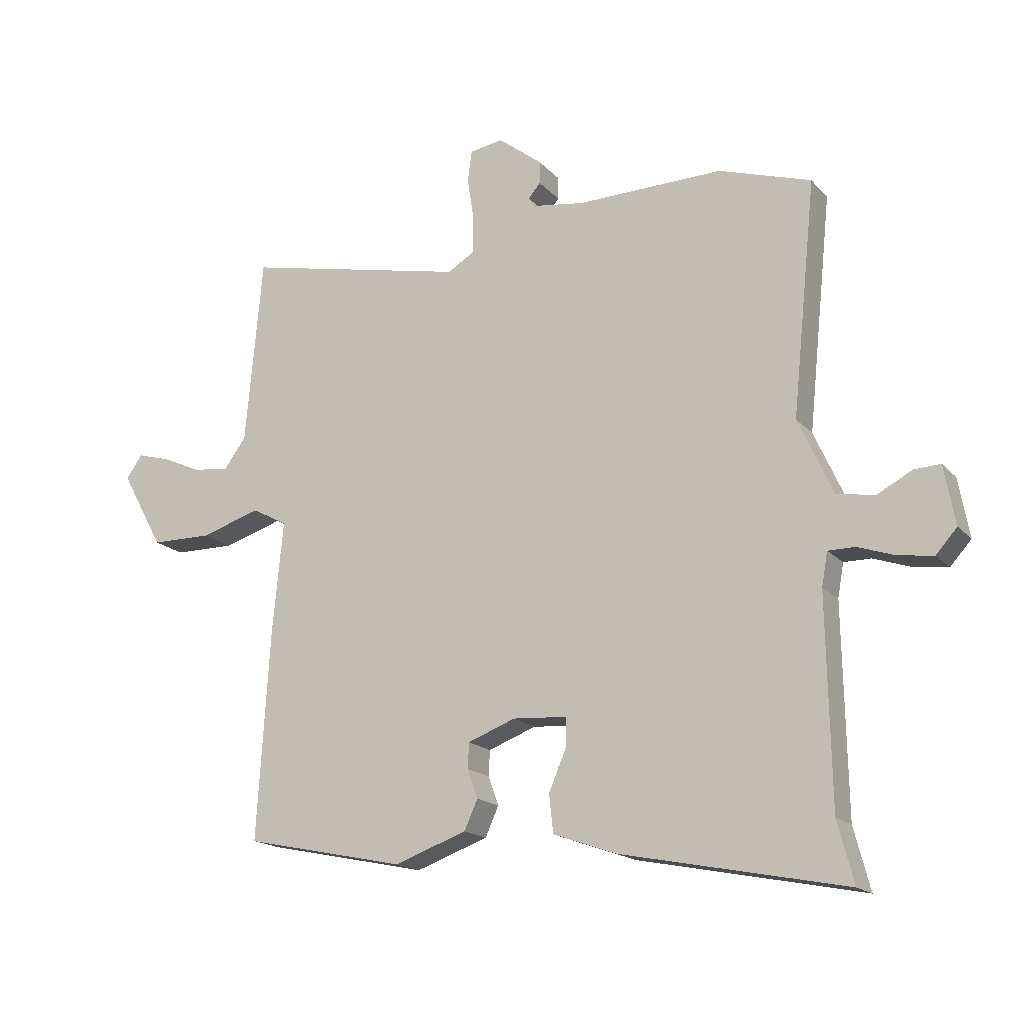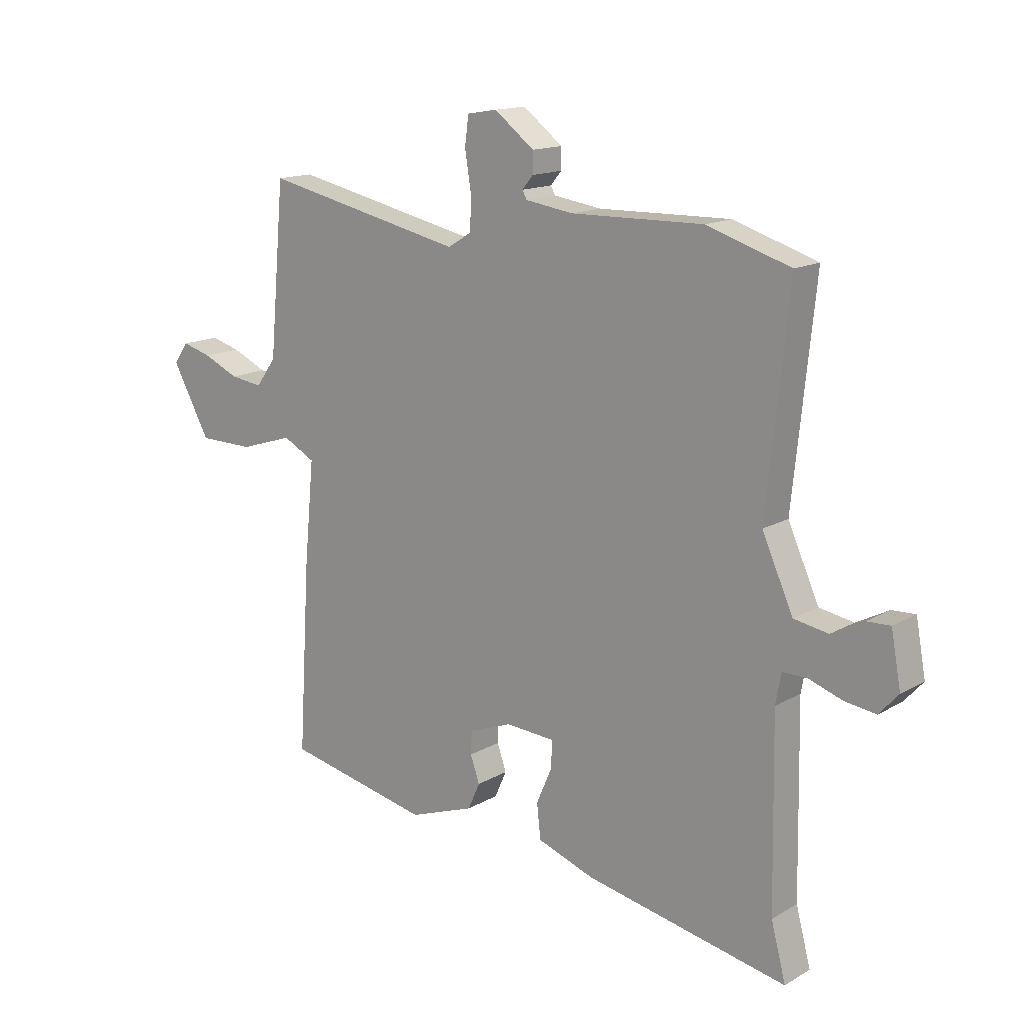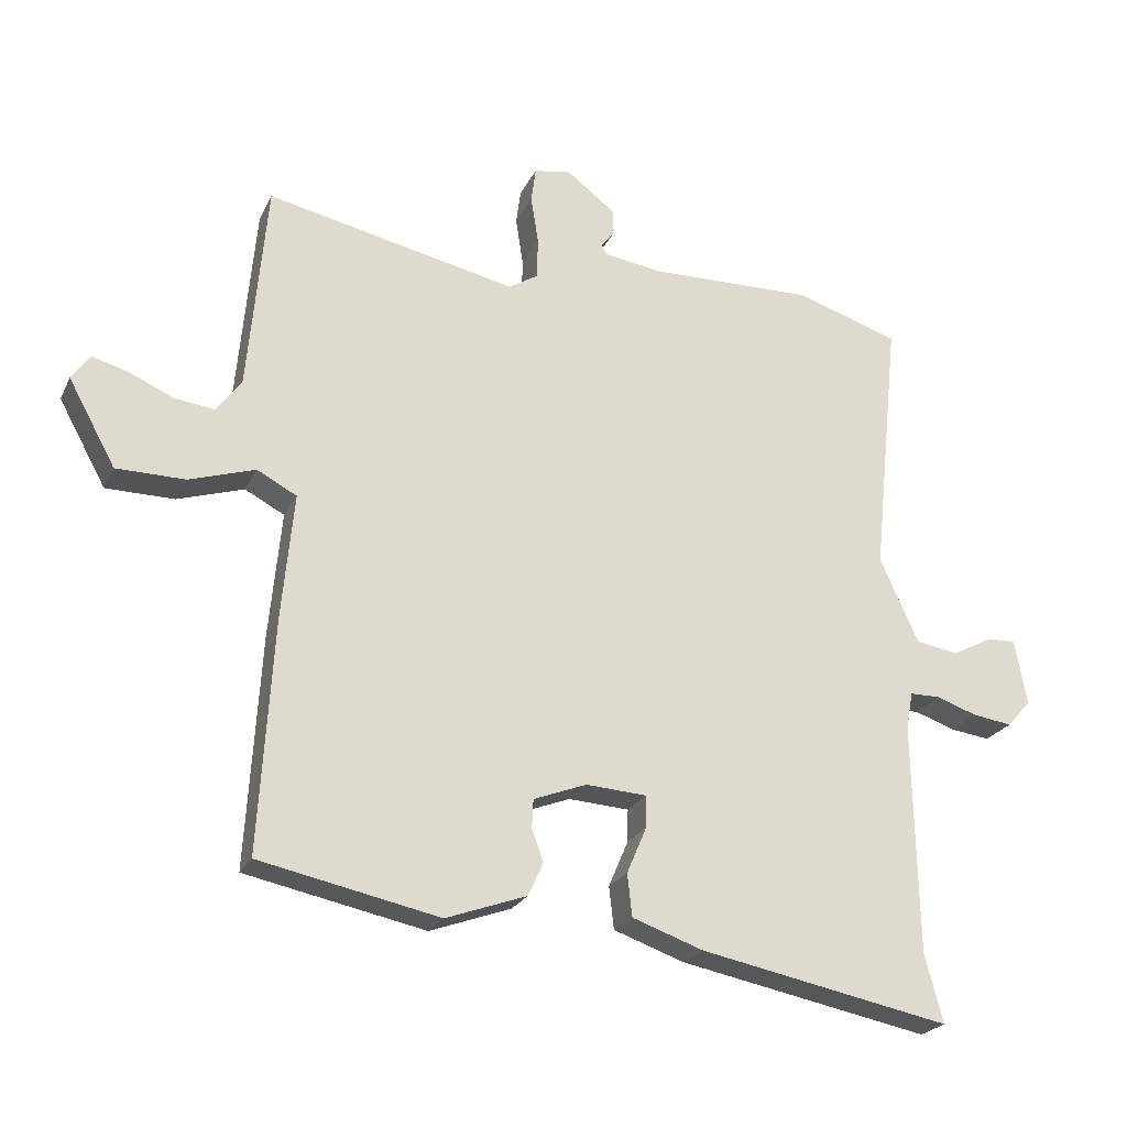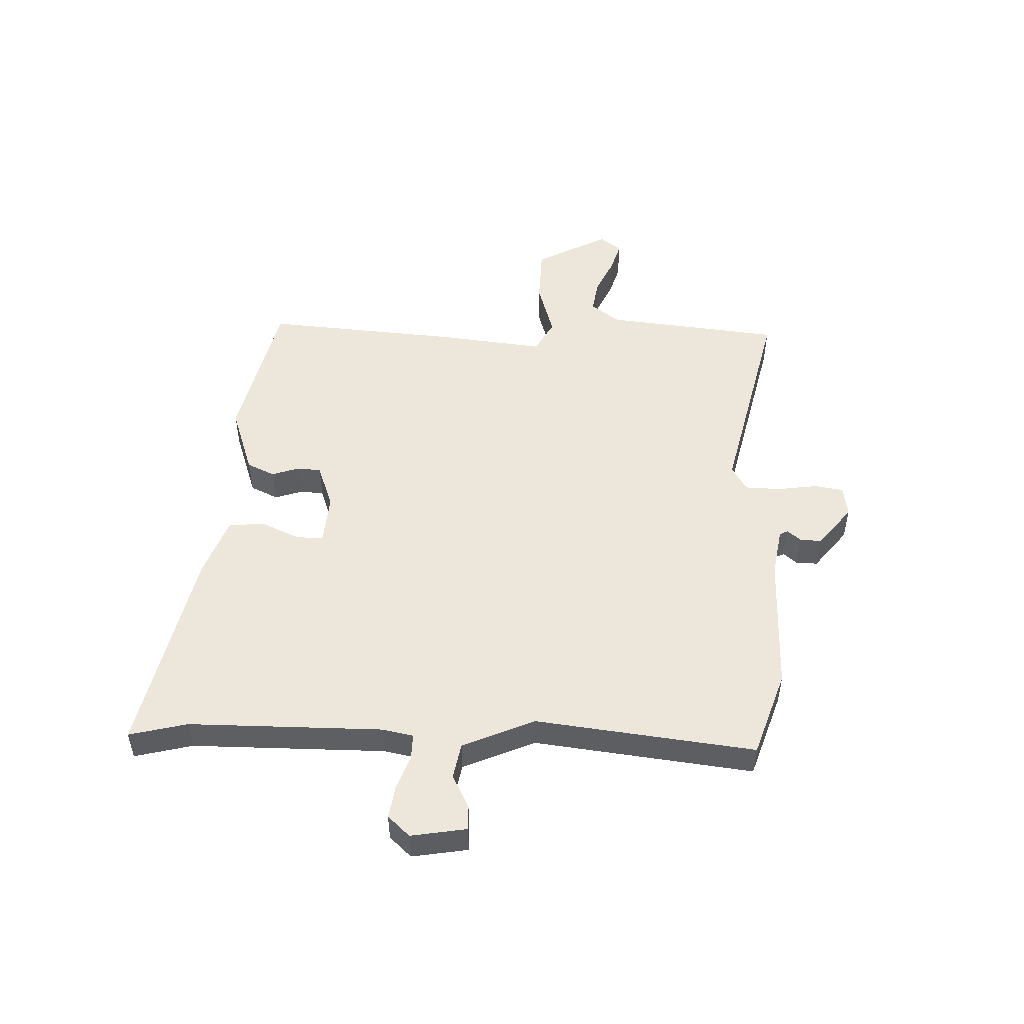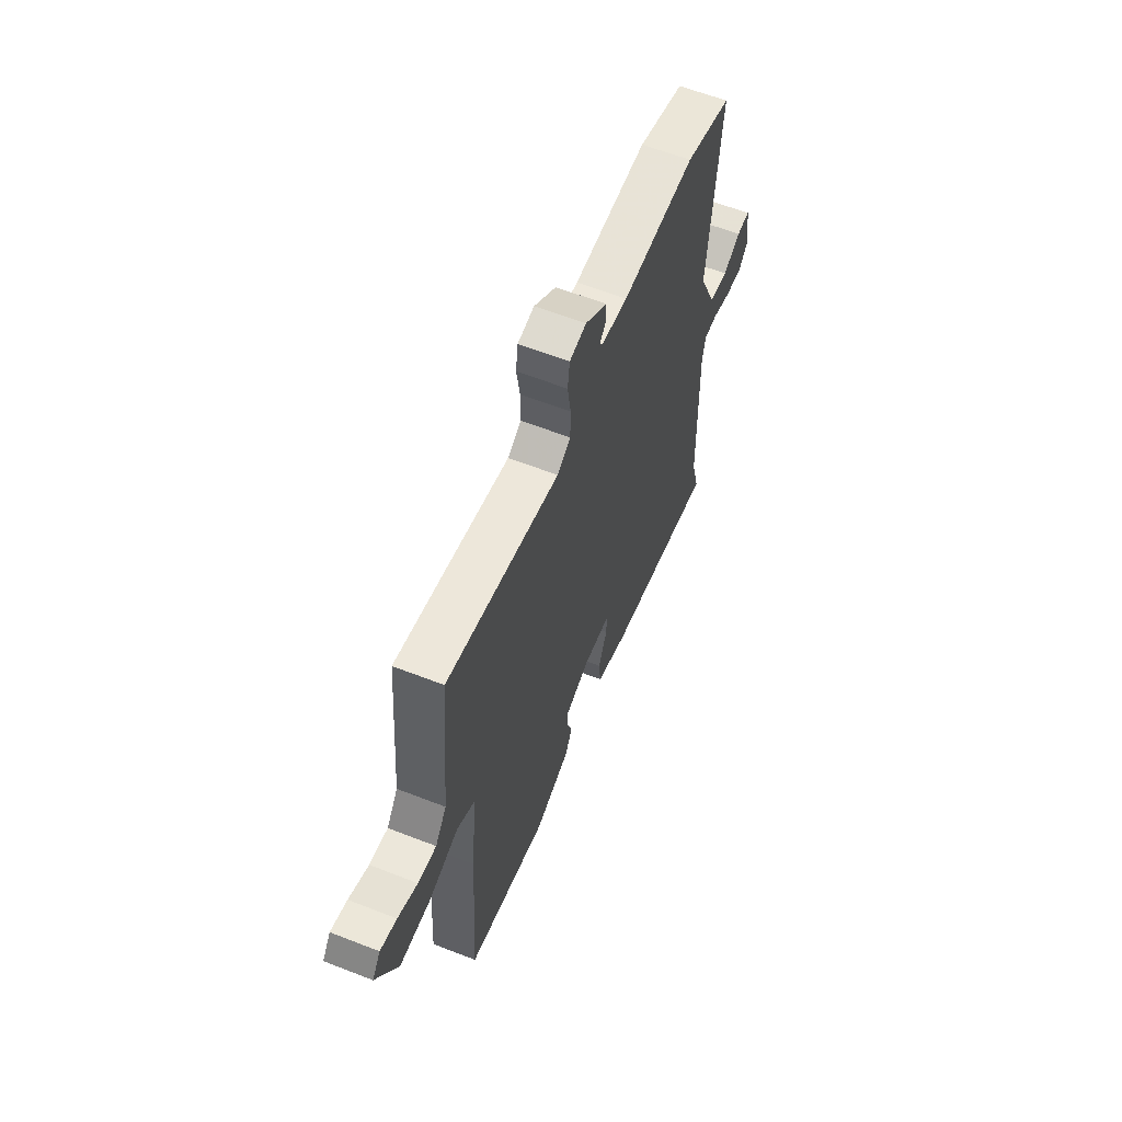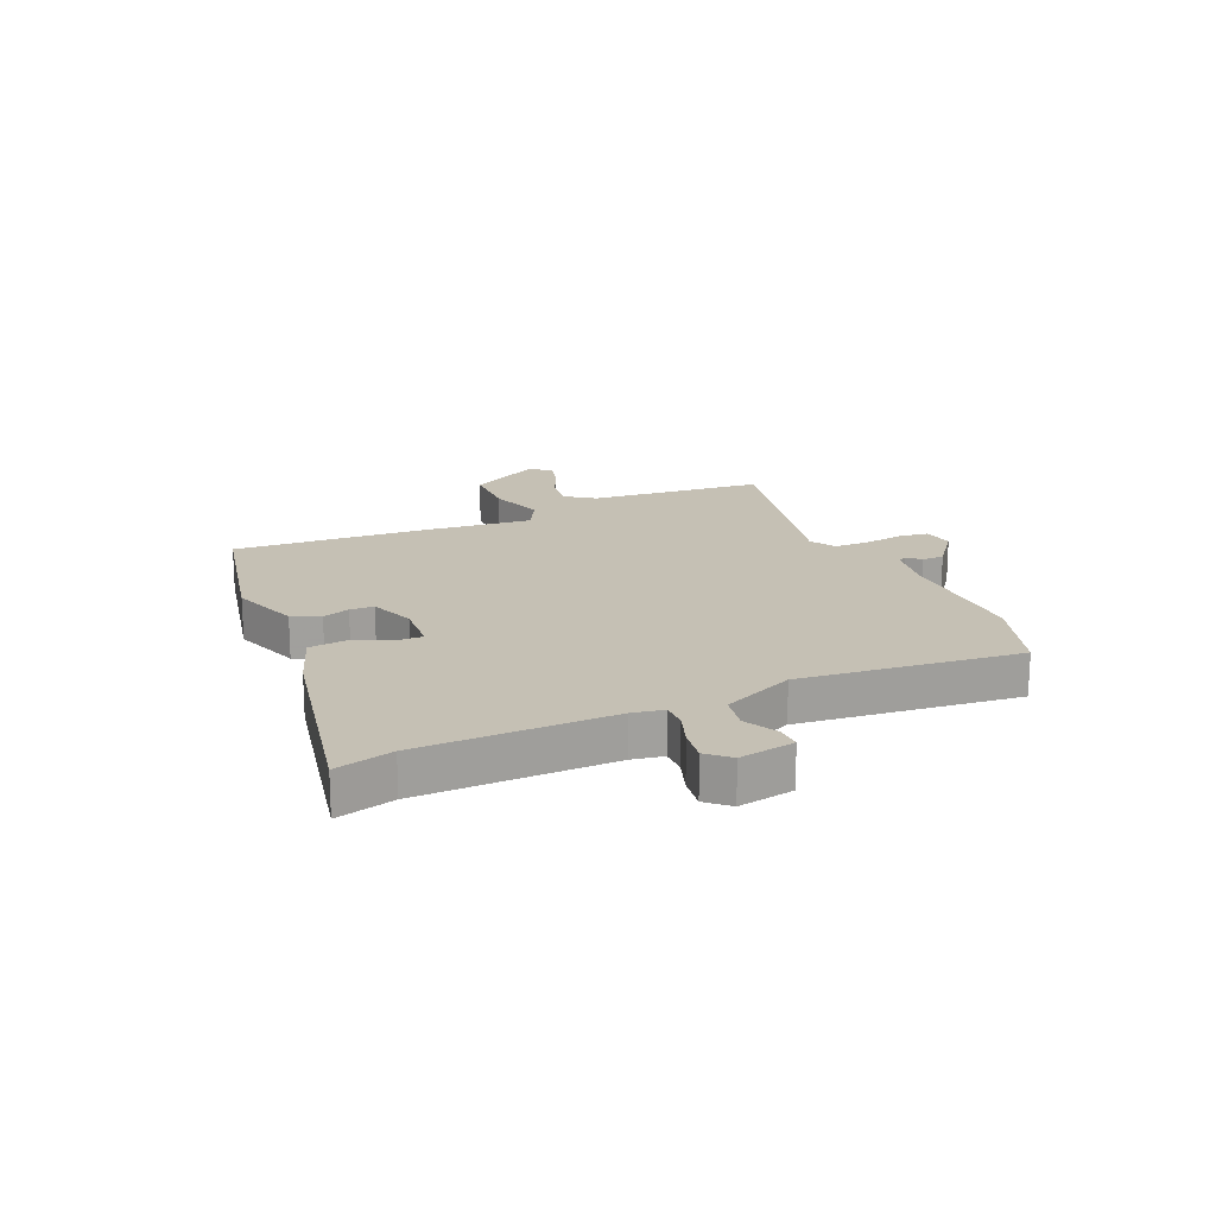
<metadata>
{"format":"obj","ext":"obj","renderer":"f3d","projection":"perspective","resolution":1024,"background":"white","views":[{"elev":-17.0,"azim":-152.7,"up":"+Z"},{"elev":14.9,"azim":-140.7,"up":"+Z"},{"elev":-23.0,"azim":159.7,"up":"+Z"},{"elev":50.6,"azim":-87.1,"up":"+Y"},{"elev":61.1,"azim":111.7,"up":"+Z"},{"elev":18.4,"azim":-113.5,"up":"+Y"}]}
</metadata>
<code>
v -0.502 0.07 0.499
v -0.349 0.07 0.548
v -0.106 0.07 0.543
v -0.018 0.07 0.556
v -0.01 0.07 0.571
v -0.03 0.07 0.595
v -0.03 0.07 0.633
v 0.043 0.07 0.689
v 0.098 0.07 0.68
v 0.105 0.07 0.628
v 0.094 0.07 0.558
v 0.095 0.07 0.496
v 0.139 0.07 0.469
v 0.51 0.07 0.549
v 0.538 0.07 0.239
v 0.575 0.07 0.188
v 0.635 0.07 0.196
v 0.7 0.07 0.225
v 0.754 0.07 0.24
v 0.781 0.07 0.202
v 0.711 0.07 0.075
v 0.609 0.07 0.074
v 0.511 0.07 0.105
v 0.452 0.07 0.074
v 0.47 0.07 -0.114
v 0.491 0.07 -0.458
v 0.224 0.07 -0.514
v 0.104 0.07 -0.471
v 0.082 0.07 -0.422
v 0.099 0.07 -0.374
v 0.097 0.07 -0.332
v 0.018 0.07 -0.302
v -0.072 0.07 -0.308
v -0.071 0.07 -0.356
v -0.042 0.07 -0.424
v -0.049 0.07 -0.487
v -0.154 0.07 -0.524
v -0.526 0.07 -0.598
v -0.499 0.07 -0.496
v -0.493 0.07 -0.155
v -0.503 0.07 -0.1
v -0.548 0.07 -0.1
v -0.609 0.07 -0.121
v -0.667 0.07 -0.129
v -0.702 0.07 -0.09
v -0.684 0.07 0.008
v -0.641 0.07 0.006
v -0.582 0.07 -0.025
v -0.519 0.07 -0.014
v -0.462 0.07 0.112
v -0.502 0 0.499
v -0.349 0 0.548
v -0.106 0 0.543
v -0.018 0 0.556
v -0.01 0 0.571
v -0.03 0 0.595
v -0.03 0 0.633
v 0.043 0 0.689
v 0.098 0 0.68
v 0.105 0 0.628
v 0.094 0 0.558
v 0.095 0 0.496
v 0.139 0 0.469
v 0.51 0 0.549
v 0.538 0 0.239
v 0.575 0 0.188
v 0.635 0 0.196
v 0.7 0 0.225
v 0.754 0 0.24
v 0.781 0 0.202
v 0.711 0 0.075
v 0.609 0 0.074
v 0.511 0 0.105
v 0.452 0 0.074
v 0.47 0 -0.114
v 0.491 0 -0.458
v 0.224 0 -0.514
v 0.104 0 -0.471
v 0.082 0 -0.422
v 0.099 0 -0.374
v 0.097 0 -0.332
v 0.018 0 -0.302
v -0.072 0 -0.308
v -0.071 0 -0.356
v -0.042 0 -0.424
v -0.049 0 -0.487
v -0.154 0 -0.524
v -0.526 0 -0.598
v -0.499 0 -0.496
v -0.493 0 -0.155
v -0.503 0 -0.1
v -0.548 0 -0.1
v -0.609 0 -0.121
v -0.667 0 -0.129
v -0.702 0 -0.09
v -0.684 0 0.008
v -0.641 0 0.006
v -0.582 0 -0.025
v -0.519 0 -0.014
v -0.462 0 0.112
f 46 47 48
f 45 46 48
f 44 45 48
f 43 44 48
f 42 43 48
f 41 42 48 49
f 37 38 39
f 36 37 39
f 35 36 39
f 34 35 39
f 33 34 39 40
f 32 33 40 41
f 28 29 30
f 27 28 30
f 26 27 30
f 25 26 30
f 24 25 30
f 24 30 31
f 21 22 23
f 20 21 23
f 19 20 23
f 18 19 23
f 17 18 23
f 16 17 23 24
f 15 16 24
f 41 49 50
f 32 41 50
f 31 32 50
f 24 31 50
f 15 24 50
f 14 15 50
f 13 14 50
f 9 10 11
f 8 9 11
f 7 8 11
f 6 7 11
f 5 6 11
f 1 2 3
f 50 1 3
f 13 50 3
f 12 13 3
f 4 5 11 12
f 3 4 12
f 98 97 96
f 98 96 95
f 98 95 94
f 98 94 93
f 98 93 92
f 99 98 92 91
f 89 88 87
f 89 87 86
f 89 86 85
f 89 85 84
f 90 89 84 83
f 91 90 83 82
f 80 79 78
f 80 78 77
f 80 77 76
f 80 76 75
f 80 75 74
f 81 80 74
f 73 72 71
f 73 71 70
f 73 70 69
f 73 69 68
f 73 68 67
f 74 73 67 66
f 74 66 65
f 100 99 91
f 100 91 82
f 100 82 81
f 100 81 74
f 100 74 65
f 100 65 64
f 100 64 63
f 61 60 59
f 61 59 58
f 61 58 57
f 61 57 56
f 61 56 55
f 53 52 51
f 53 51 100
f 53 100 63
f 53 63 62
f 62 61 55 54
f 62 54 53
f 1 51 52 2
f 2 52 53 3
f 3 53 54 4
f 4 54 55 5
f 5 55 56 6
f 6 56 57 7
f 7 57 58 8
f 8 58 59 9
f 9 59 60 10
f 10 60 61 11
f 11 61 62 12
f 12 62 63 13
f 13 63 64 14
f 14 64 65 15
f 15 65 66 16
f 16 66 67 17
f 17 67 68 18
f 18 68 69 19
f 19 69 70 20
f 20 70 71 21
f 21 71 72 22
f 22 72 73 23
f 23 73 74 24
f 24 74 75 25
f 25 75 76 26
f 26 76 77 27
f 27 77 78 28
f 28 78 79 29
f 29 79 80 30
f 30 80 81 31
f 31 81 82 32
f 32 82 83 33
f 33 83 84 34
f 34 84 85 35
f 35 85 86 36
f 36 86 87 37
f 37 87 88 38
f 38 88 89 39
f 39 89 90 40
f 40 90 91 41
f 41 91 92 42
f 42 92 93 43
f 43 93 94 44
f 44 94 95 45
f 45 95 96 46
f 46 96 97 47
f 47 97 98 48
f 48 98 99 49
f 49 99 100 50
f 50 100 51 1

</code>
